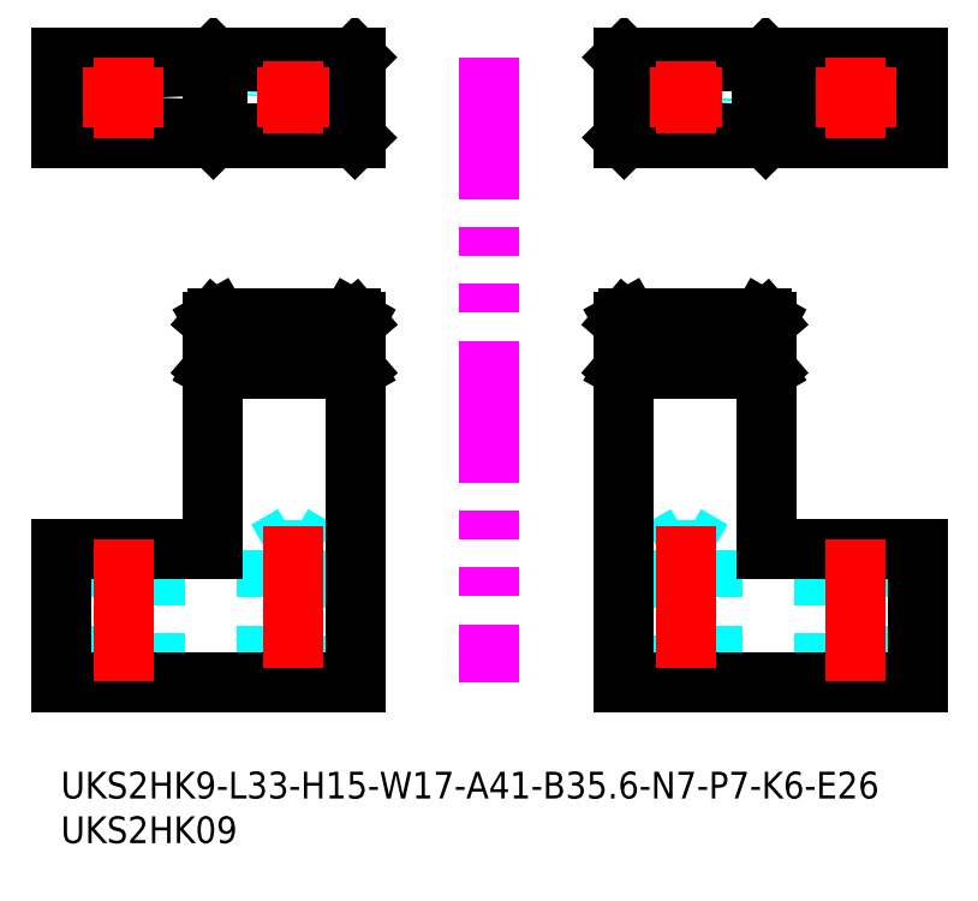
<metadata>
{"format":"dxf","ext":"dxf","renderer":"ezdxf+matplotlib","layout":"modelspace","background":"white","min_lineweight":24,"dpi":150}
</metadata>
<code>
0
SECTION
2
ENTITIES
0
INSERT
8
MSM_CONTINUOUS
2
*U38
10
0
20
0
30
0
0
INSERT
8
MSM_CONTINUOUS
2
*U39
10
0
20
0
30
0
0
CIRCLE
8
MSM_DASHED
10
70
20
75.51
30
0
40
3
0
CIRCLE
8
MSM_CONTINUOUS
10
89
20
75.51
30
0
40
3.5
0
LINE
8
MSM_CONTINUOUS
10
96
20
71.01
30
0
11
96
21
80.01
31
0
0
LINE
8
MSM_CONTINUOUS
10
78.93
20
71.01
30
0
11
78.5
21
71.44
31
0
0
LINE
8
MSM_CONTINUOUS
10
79
20
71.01
30
0
11
79
21
80.01
31
0
0
LINE
8
MSM_CONTINUOUS
10
78.93
20
80.01
30
0
11
78.5
21
79.58
31
0
0
LINE
8
MSM_CONTINUOUS
10
63.5
20
79.58
30
0
11
63.07
21
80.01
31
0
0
LINE
8
MSM_CONTINUOUS
10
96
20
80.01
30
0
11
63
21
80.01
31
0
0
LINE
8
MSM_CONTINUOUS
10
63
20
71.01
30
0
11
63
21
80.01
31
0
0
LINE
8
MSM_CONTINUOUS
10
96
20
71.01
30
0
11
63
21
71.01
31
0
0
LINE
8
MSM_CONTINUOUS
10
63.07
20
71.01
30
0
11
63.5
21
71.44
31
0
0
LINE
8
MSM_CONTINUOUS
10
78.5
20
71.44
30
0
11
78.5
21
79.58
31
0
0
LINE
8
MSM_CONTINUOUS
10
63.5
20
79.58
30
0
11
78.5
21
79.58
31
0
0
LINE
8
MSM_CONTINUOUS
10
63.5
20
71.44
30
0
11
63.5
21
79.58
31
0
0
LINE
8
MSM_CONTINUOUS
10
78.5
20
71.44
30
0
11
63.5
21
71.44
31
0
0
LINE
8
MSM_DASHED
10
63.07
20
50.5
30
0
11
78.93
21
50.5
31
0
0
LINE
8
MSM_DASHED
10
70
20
26.5
30
0
11
67
21
24.77
31
0
0
LINE
8
MSM_DASHED
10
73
20
24.77
30
0
11
70
21
26.5
31
0
0
LINE
8
MSM_DASHED
10
73
20
24.77
30
0
11
67
21
24.77
31
0
0
LINE
8
MSM_DASHED
10
67
20
24.77
30
0
11
67
21
10
31
0
0
LINE
8
MSM_DASHED
10
73
20
10
30
0
11
73
21
24.77
31
0
0
LINE
8
MSM_DASHED
10
85.5
20
25
30
0
11
85.5
21
10
31
0
0
LINE
8
MSM_DASHED
10
92.5
20
10
30
0
11
92.5
21
25
31
0
0
LINE
8
MSM_CONTINUOUS
10
63.5
20
50.74
30
0
11
78.5
21
50.74
31
0
0
LINE
8
MSM_CONTINUOUS
10
78.5
20
45.86
30
0
11
63.5
21
45.86
31
0
0
LINE
8
MSM_CONTINUOUS
10
79
20
50.42
30
0
11
78.93
21
50.5
31
0
0
LINE
8
MSM_CONTINUOUS
10
78.93
20
50.5
30
0
11
78.5
21
50.74
31
0
0
LINE
8
MSM_CONTINUOUS
10
78.5
20
45.86
30
0
11
78.5
21
50.74
31
0
0
LINE
8
MSM_CONTINUOUS
10
78.93
20
45.1
30
0
11
78.5
21
45.86
31
0
0
LINE
8
MSM_CONTINUOUS
10
79
20
25
30
0
11
79
21
50.42
31
0
0
LINE
8
MSM_CONTINUOUS
10
63
20
50.42
30
0
11
63
21
10
31
0
0
LINE
8
MSM_CONTINUOUS
10
63
20
10
30
0
11
96
21
10
31
0
0
LINE
8
MSM_CONTINUOUS
10
79
20
45.02
30
0
11
78.93
21
45.1
31
0
0
LINE
8
MSM_CONTINUOUS
10
78.93
20
45.1
30
0
11
63.07
21
45.1
31
0
0
LINE
8
MSM_CONTINUOUS
10
96
20
10
30
0
11
96
21
25
31
0
0
LINE
8
MSM_CONTINUOUS
10
96
20
25
30
0
11
79
21
25
31
0
0
LINE
8
MSM_CONTINUOUS
10
63.5
20
45.86
30
0
11
63.5
21
50.74
31
0
0
LINE
8
MSM_CONTINUOUS
10
63.5
20
50.74
30
0
11
63.07
21
50.5
31
0
0
LINE
8
MSM_CONTINUOUS
10
63.07
20
50.5
30
0
11
63
21
50.42
31
0
0
LINE
8
MSM_CONTINUOUS
10
63.07
20
45.1
30
0
11
63
21
45.02
31
0
0
LINE
8
MSM_CONTINUOUS
10
63.07
20
45.1
30
0
11
63.5
21
45.86
31
0
0
LINE
8
MSM_CENTER
10
89
20
26
30
0
11
89
21
9
31
0
0
LINE
8
MSM_CENTER
10
70
20
27.5
30
0
11
70
21
9
31
0
0
LINE
8
MSM_CENTER
10
70
20
79.51
30
0
11
70
21
71.51
31
0
0
LINE
8
MSM_CENTER
10
66
20
75.51
30
0
11
74
21
75.51
31
0
0
LINE
8
MSM_CENTER
10
84.5
20
75.51
30
0
11
93.5
21
75.51
31
0
0
LINE
8
MSM_CENTER
10
89
20
80.01
30
0
11
89
21
71.01
31
0
0
CIRCLE
8
MSM_DASHED
10
26
20
75.51
30
0
40
3
0
CIRCLE
8
MSM_CONTINUOUS
10
7
20
75.51
30
0
40
3.5
0
LINE
8
MSM_CONTINUOUS
10
1.42e-14
20
71.01
30
0
11
0
21
80.01
31
0
0
LINE
8
MSM_CONTINUOUS
10
17.07
20
71.01
30
0
11
17.5
21
71.44
31
0
0
LINE
8
MSM_CONTINUOUS
10
17
20
71.01
30
0
11
17
21
80.01
31
0
0
LINE
8
MSM_CONTINUOUS
10
17.07
20
80.01
30
0
11
17.5
21
79.58
31
0
0
LINE
8
MSM_CONTINUOUS
10
32.5
20
79.58
30
0
11
32.93
21
80.01
31
0
0
LINE
8
MSM_CONTINUOUS
10
0
20
80.01
30
0
11
33
21
80.01
31
0
0
LINE
8
MSM_CONTINUOUS
10
33
20
71.01
30
0
11
33
21
80.01
31
0
0
LINE
8
MSM_CONTINUOUS
10
1.42e-14
20
71.01
30
0
11
33
21
71.01
31
0
0
LINE
8
MSM_CONTINUOUS
10
32.93
20
71.01
30
0
11
32.5
21
71.44
31
0
0
LINE
8
MSM_CONTINUOUS
10
17.5
20
71.44
30
0
11
17.5
21
79.58
31
0
0
LINE
8
MSM_CONTINUOUS
10
32.5
20
79.58
30
0
11
17.5
21
79.58
31
0
0
LINE
8
MSM_CONTINUOUS
10
32.5
20
71.44
30
0
11
32.5
21
79.58
31
0
0
LINE
8
MSM_CONTINUOUS
10
17.5
20
71.44
30
0
11
32.5
21
71.44
31
0
0
LINE
8
MSM_DASHED
10
32.93
20
50.5
30
0
11
17.07
21
50.5
31
0
0
LINE
8
MSM_DASHED
10
26
20
26.5
30
0
11
29
21
24.77
31
0
0
LINE
8
MSM_DASHED
10
23
20
24.77
30
0
11
26
21
26.5
31
0
0
LINE
8
MSM_DASHED
10
23
20
24.77
30
0
11
29
21
24.77
31
0
0
LINE
8
MSM_DASHED
10
29
20
24.77
30
0
11
29
21
10
31
0
0
LINE
8
MSM_DASHED
10
23
20
10
30
0
11
23
21
24.77
31
0
0
LINE
8
MSM_DASHED
10
10.5
20
25
30
0
11
10.5
21
10
31
0
0
LINE
8
MSM_DASHED
10
3.5
20
10
30
0
11
3.5
21
25
31
0
0
LINE
8
MSM_CONTINUOUS
10
32.5
20
50.74
30
0
11
17.5
21
50.74
31
0
0
LINE
8
MSM_CONTINUOUS
10
17.5
20
45.86
30
0
11
32.5
21
45.86
31
0
0
LINE
8
MSM_CONTINUOUS
10
17
20
50.42
30
0
11
17.07
21
50.5
31
0
0
LINE
8
MSM_CONTINUOUS
10
17.07
20
50.5
30
0
11
17.5
21
50.74
31
0
0
LINE
8
MSM_CONTINUOUS
10
17.5
20
45.86
30
0
11
17.5
21
50.74
31
0
0
LINE
8
MSM_CONTINUOUS
10
17.07
20
45.1
30
0
11
17.5
21
45.86
31
0
0
LINE
8
MSM_CONTINUOUS
10
17
20
25
30
0
11
17
21
50.42
31
0
0
LINE
8
MSM_CONTINUOUS
10
33
20
50.42
30
0
11
33
21
10
31
0
0
LINE
8
MSM_CONTINUOUS
10
33
20
10
30
0
11
0
21
10
31
0
0
LINE
8
MSM_CONTINUOUS
10
17
20
45.02
30
0
11
17.07
21
45.1
31
0
0
LINE
8
MSM_CONTINUOUS
10
17.07
20
45.1
30
0
11
32.93
21
45.1
31
0
0
LINE
8
MSM_CONTINUOUS
10
0
20
10
30
0
11
0
21
25
31
0
0
LINE
8
MSM_CONTINUOUS
10
0
20
25
30
0
11
17
21
25
31
0
0
LINE
8
MSM_CONTINUOUS
10
32.5
20
45.86
30
0
11
32.5
21
50.74
31
0
0
LINE
8
MSM_CONTINUOUS
10
32.5
20
50.74
30
0
11
32.93
21
50.5
31
0
0
LINE
8
MSM_CONTINUOUS
10
32.93
20
50.5
30
0
11
33
21
50.42
31
0
0
LINE
8
MSM_CONTINUOUS
10
32.93
20
45.1
30
0
11
33
21
45.02
31
0
0
LINE
8
MSM_CONTINUOUS
10
32.93
20
45.1
30
0
11
32.5
21
45.86
31
0
0
LINE
8
MSM_CENTER
10
7
20
26
30
0
11
7
21
9
31
0
0
LINE
8
MSM_CENTER
10
26
20
27.5
30
0
11
26
21
9
31
0
0
LINE
8
MSM_CENTER
10
26
20
79.51
30
0
11
26
21
71.51
31
0
0
LINE
8
MSM_CENTER
10
30
20
75.51
30
0
11
22
21
75.51
31
0
0
LINE
8
MSM_CENTER
10
11.5
20
75.51
30
0
11
2.5
21
75.51
31
0
0
LINE
8
MSM_CENTER
10
7
20
80.01
30
0
11
7
21
71.01
31
0
0
LINE
8
MSM_IMAGINARY
10
48
20
80.01
30
0
11
48
21
10
31
0
0
ENDSEC
0
EOF

</code>
